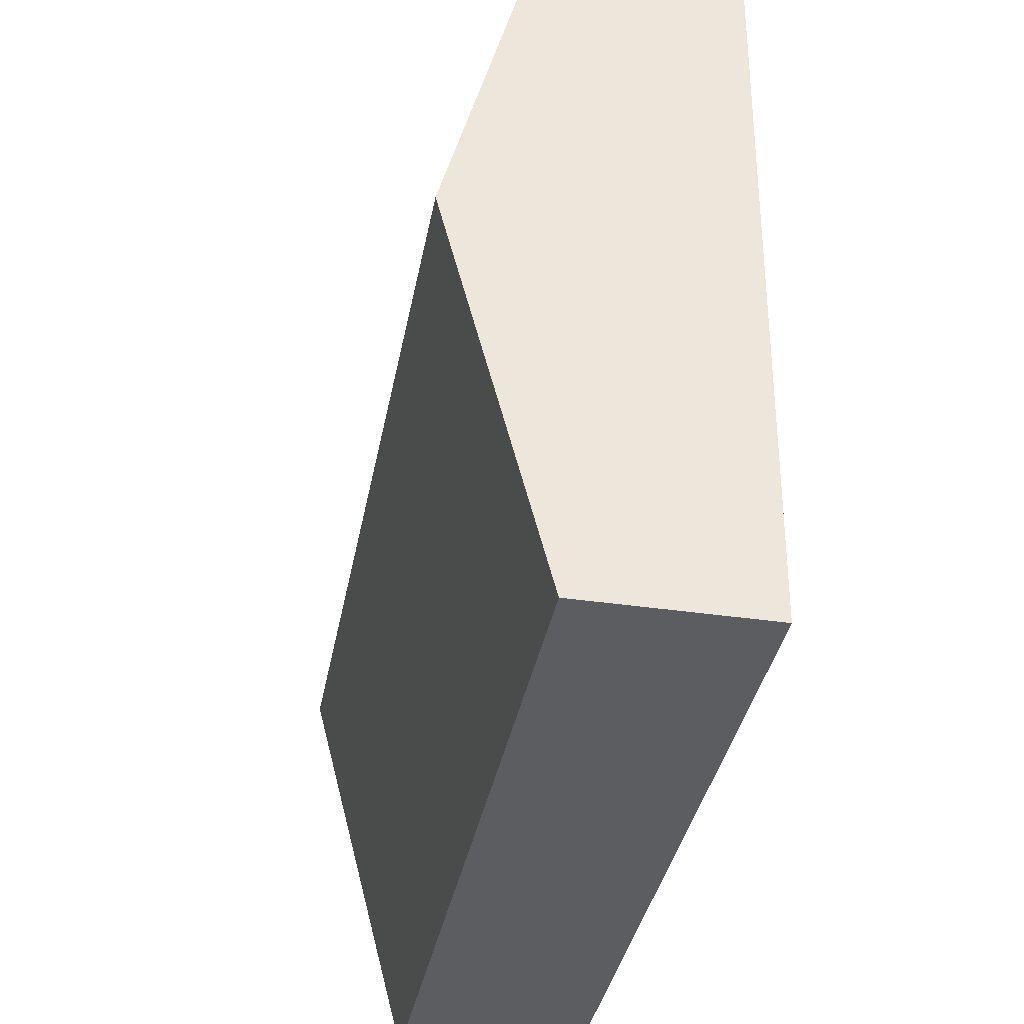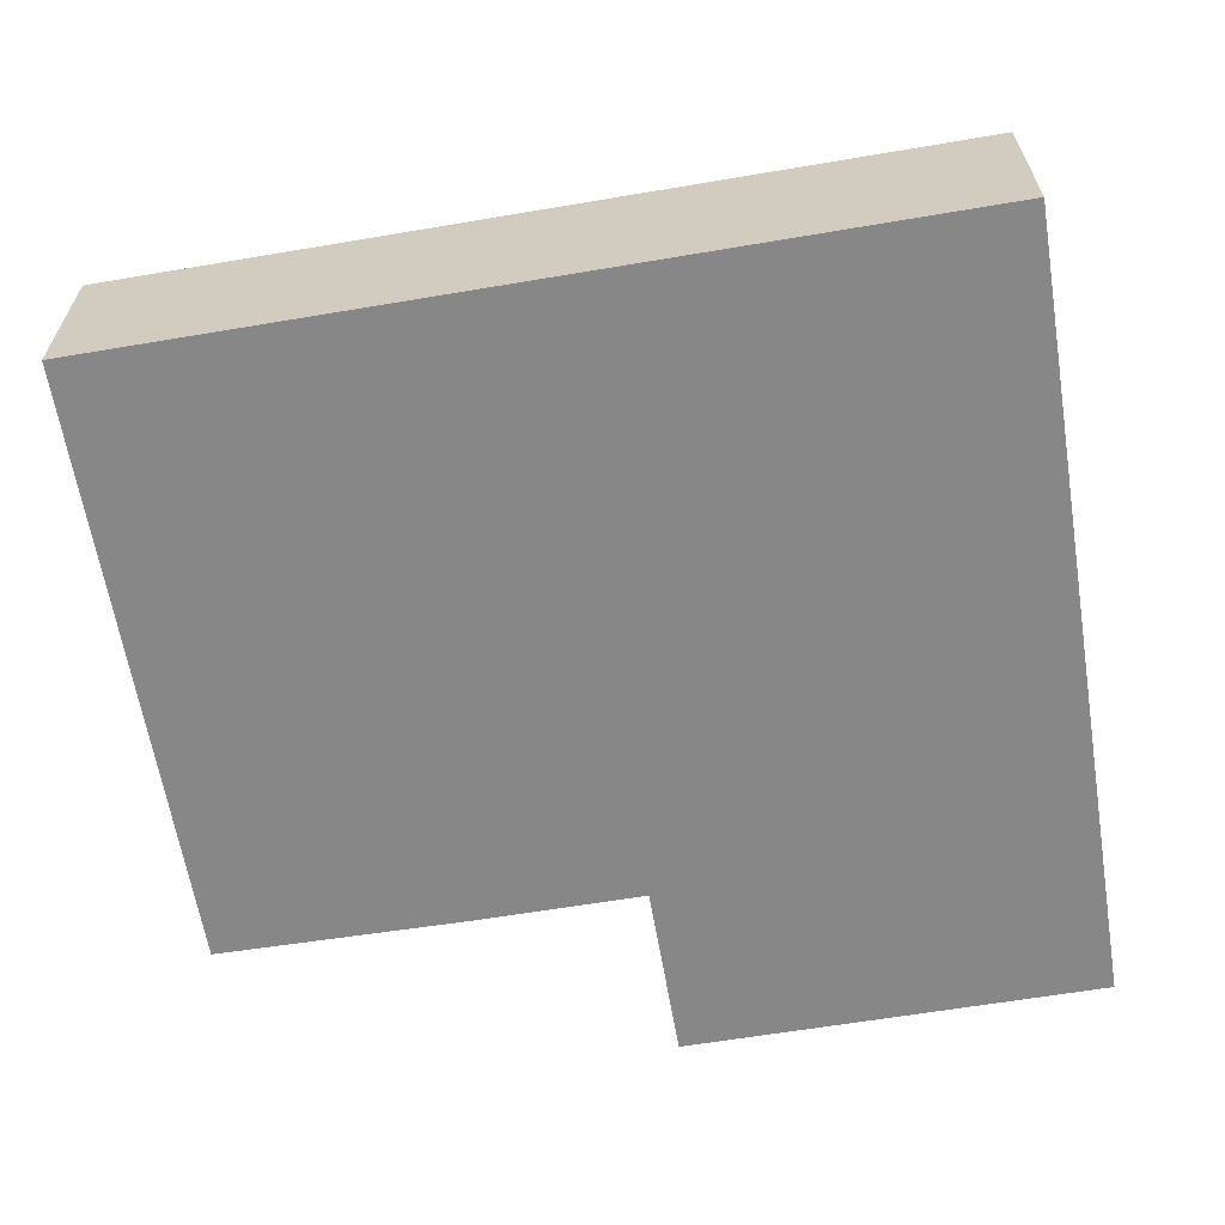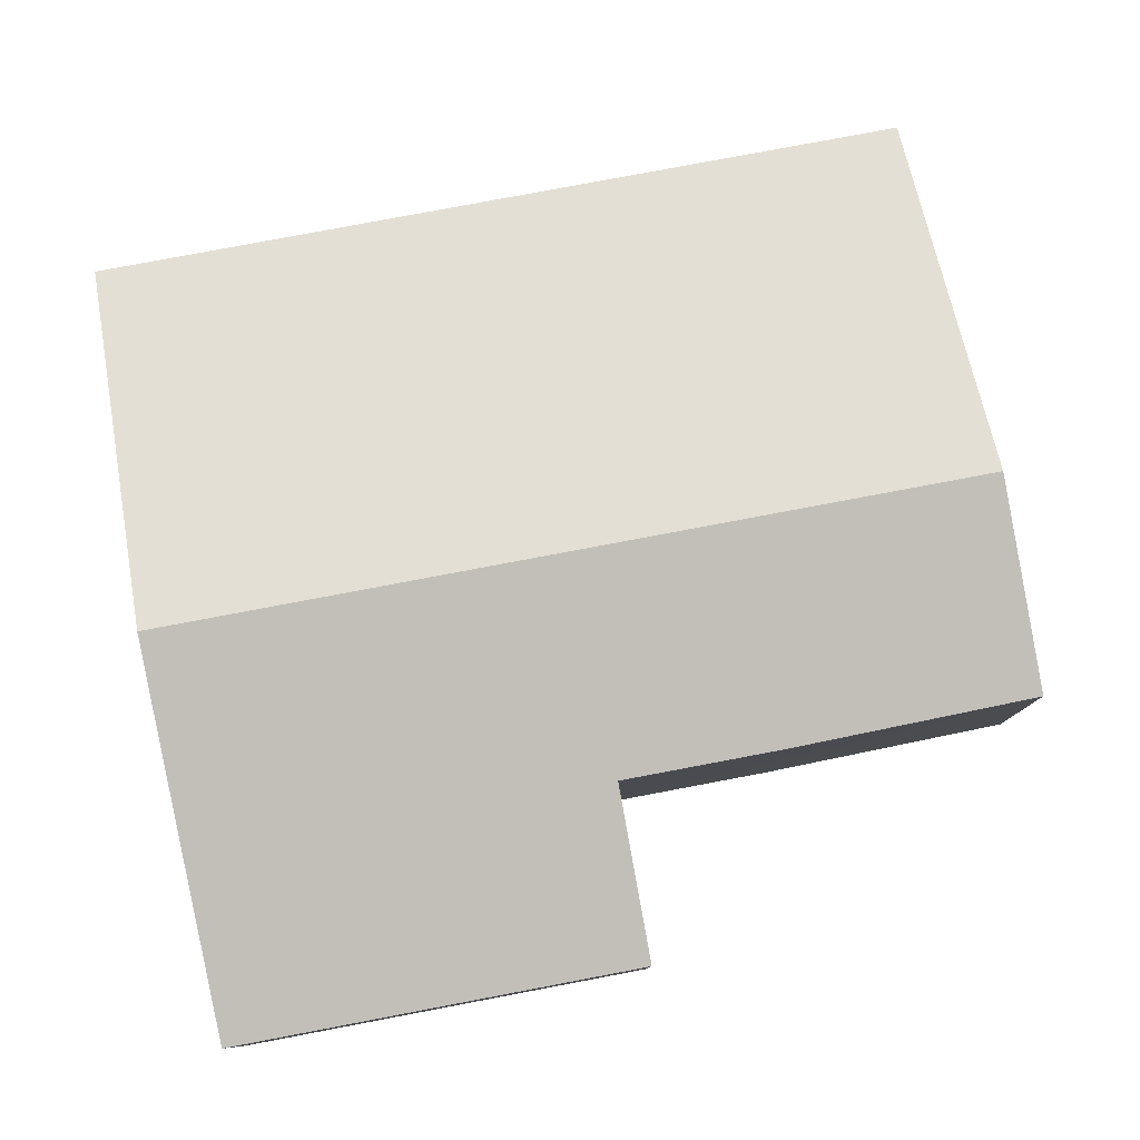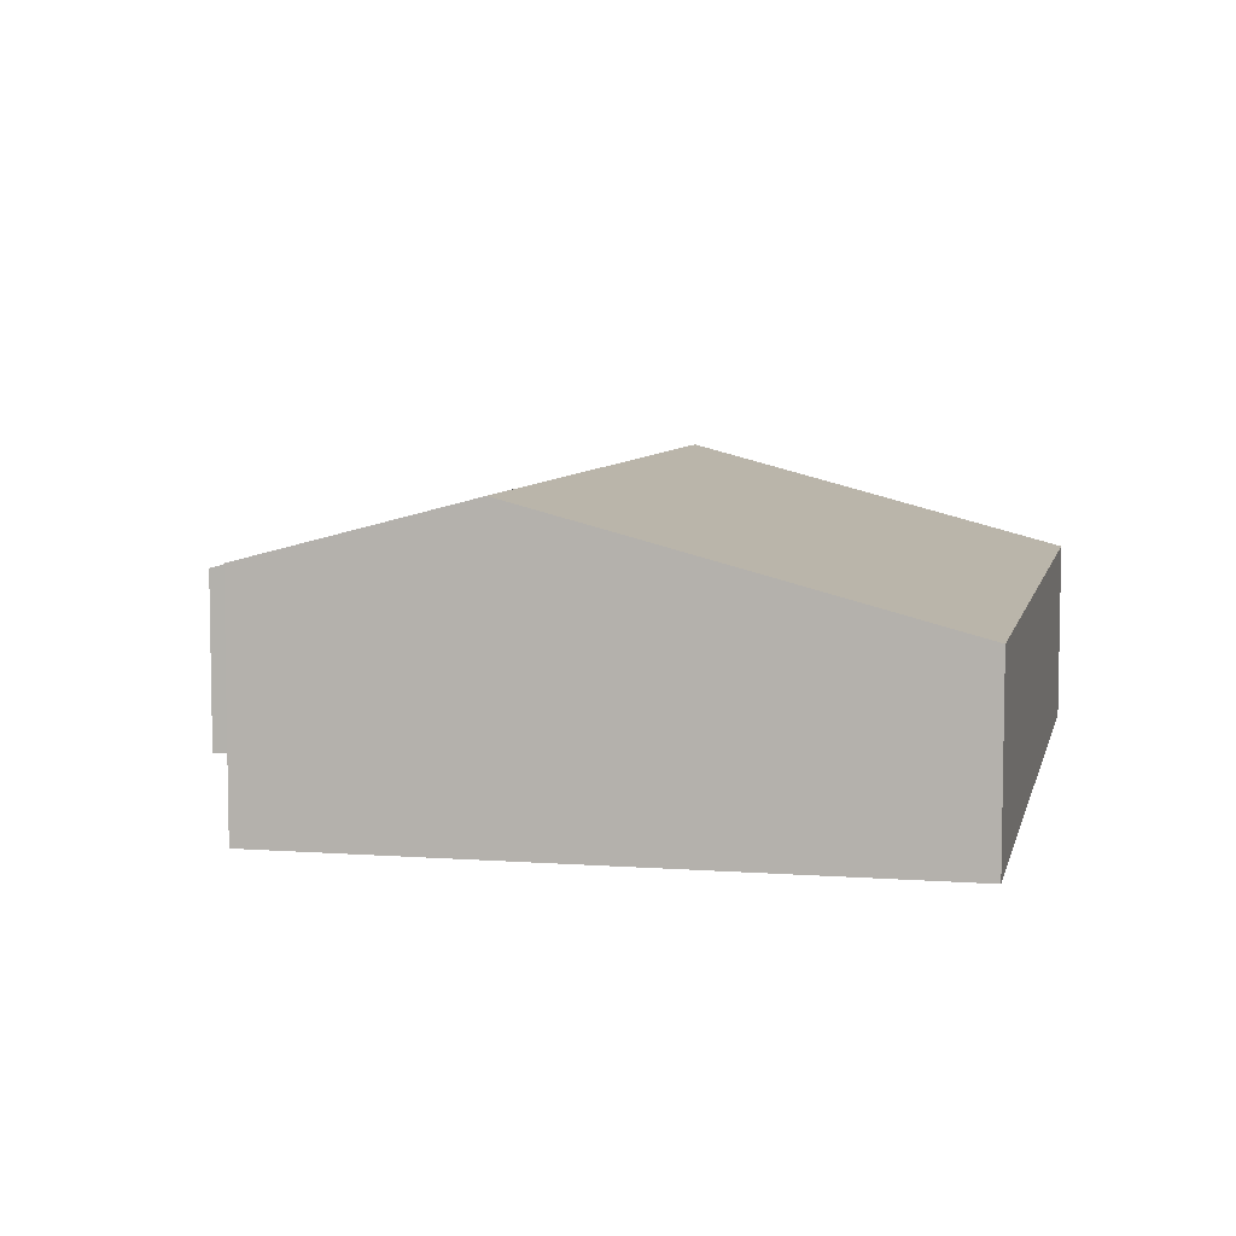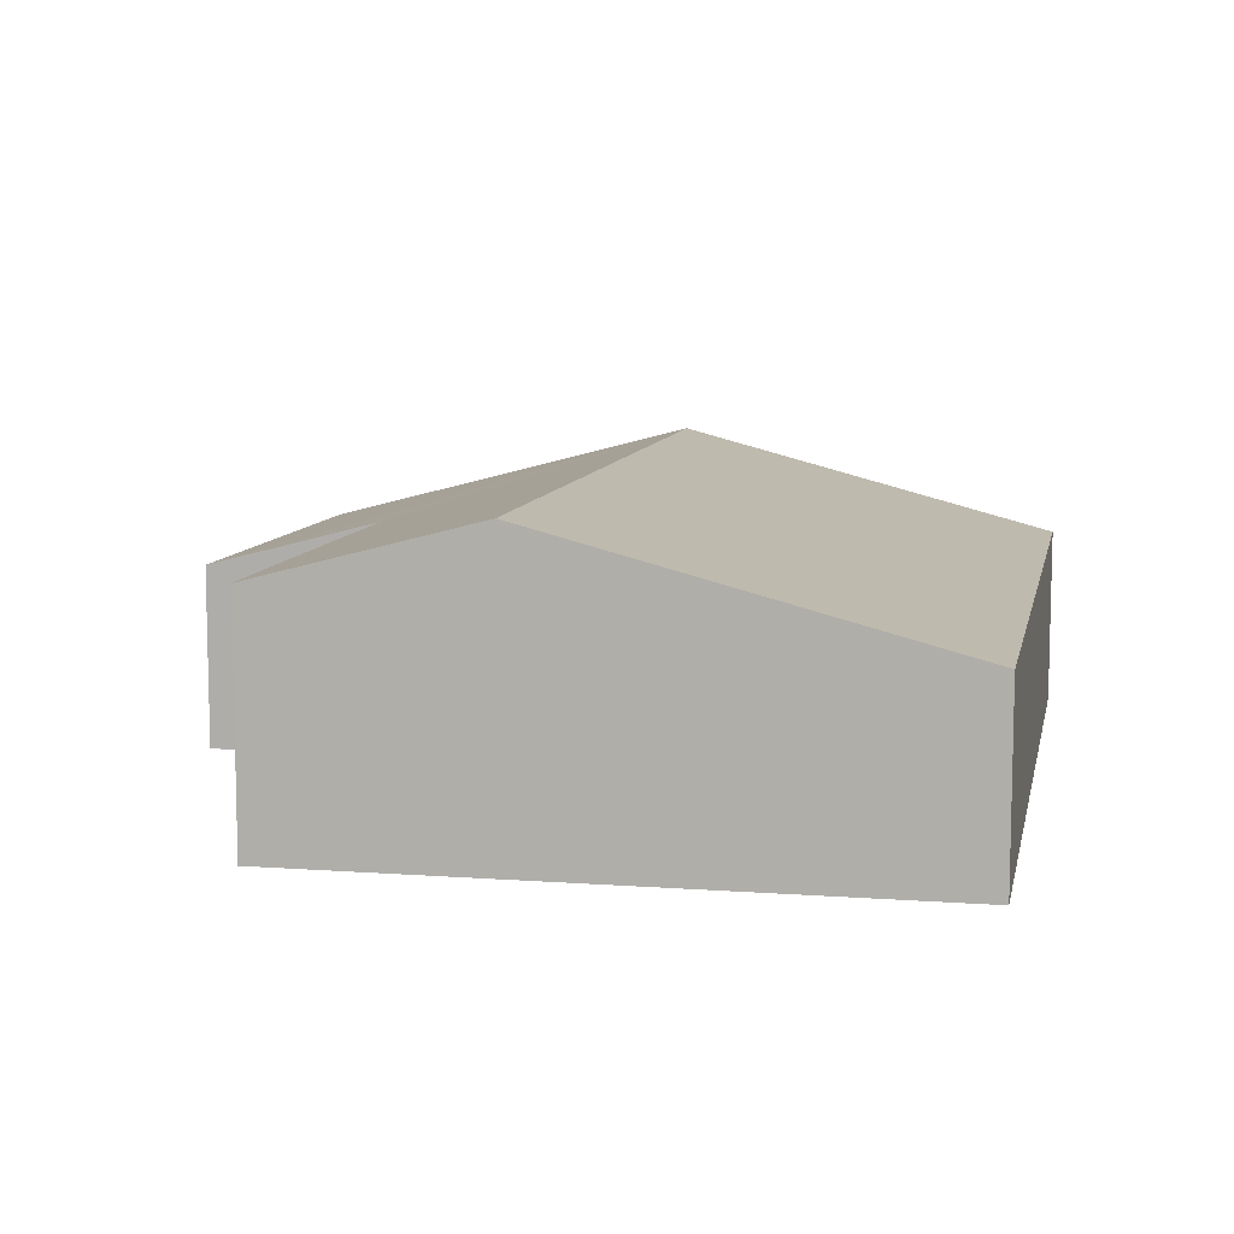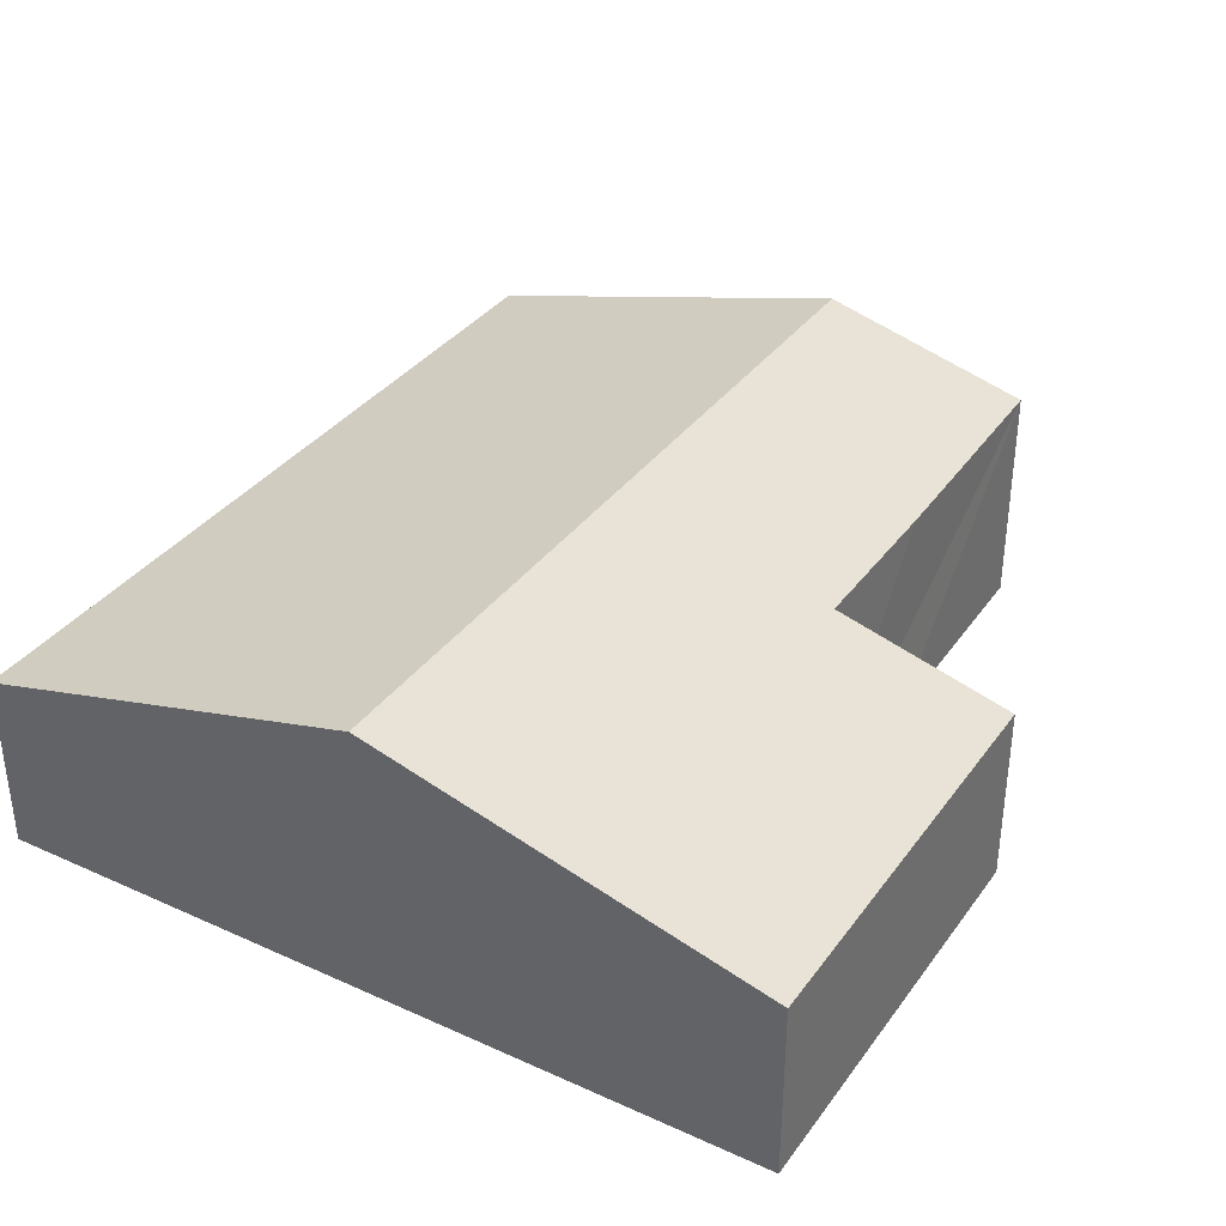
<metadata>
{"format":"obj","ext":"obj","renderer":"f3d","projection":"perspective","resolution":1024,"background":"white","views":[{"elev":-38.5,"azim":-100.4,"up":"+Z"},{"elev":-62.5,"azim":-172.6,"up":"+Y"},{"elev":79.4,"azim":-13.0,"up":"+Y"},{"elev":6.7,"azim":100.4,"up":"+Y"},{"elev":9.1,"azim":99.3,"up":"+Y"},{"elev":35.4,"azim":-61.2,"up":"+Y"}]}
</metadata>
<code>
v  0.193 3.965 -5.511
v  12.04 2.518 -10.55
v  0.386 2.518 -11.02
v  11.88 3.965 -5.039
v  0 2.517 1.541e-16
v  5.851 2.517 0.236
v  5.951 3.167 -2.238
v  8.241 3.167 -2.145
v  11.79 3.182 -2.058
v  0 0 0
v  5.851 -1.445e-17 0.236
v  5.951 1.37e-16 -2.238
v  8.241 1.313e-16 -2.145
v  11.79 1.26e-16 -2.058
v  11.88 3.086e-16 -5.039
v  12.04 6.46e-16 -10.55
v  0.386 6.748e-16 -11.02
v  0.193 3.375e-16 -5.511
g defaultobject
f 1 2 3
f 2 1 4
f 5 6 1
f 7 1 6
f 4 1 7
f 8 4 7
f 9 4 8
f 10 6 5
f 6 10 11
f 12 8 7
f 8 12 9
f 9 12 13
f 9 13 14
f 6 12 7
f 12 6 11
f 14 4 9
f 4 14 2
f 2 14 15
f 2 15 16
f 16 3 2
f 3 16 17
f 1 10 5
f 10 1 18
f 18 1 3
f 18 3 17
f 10 12 11
f 13 15 14
f 15 13 16
f 16 13 12
f 16 12 17
f 17 12 10
f 17 10 18

</code>
